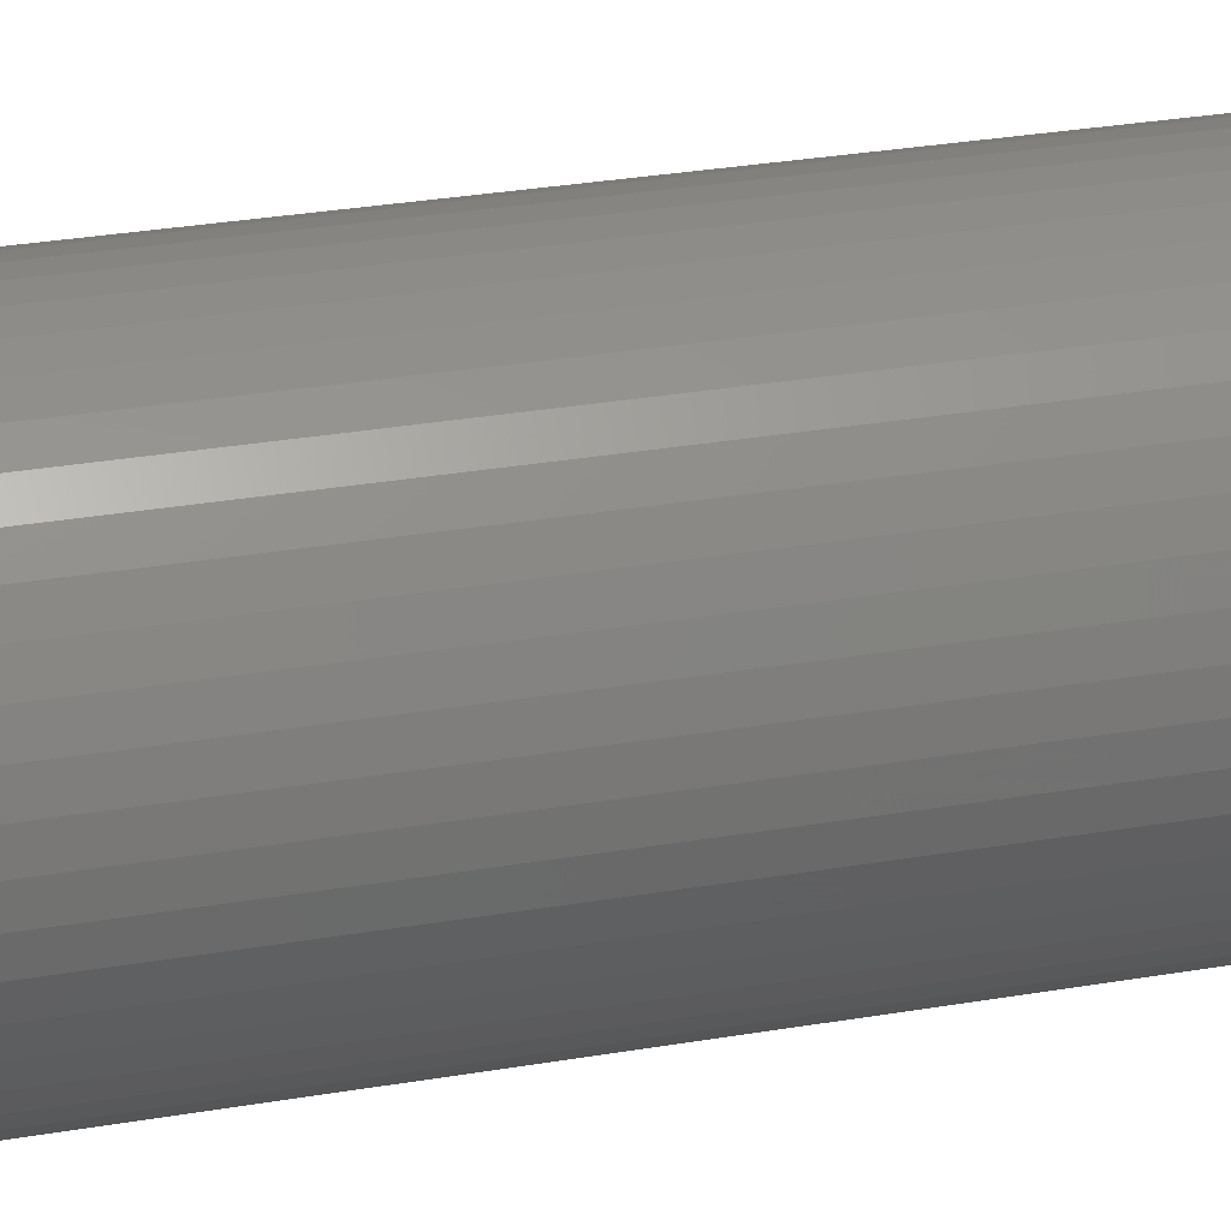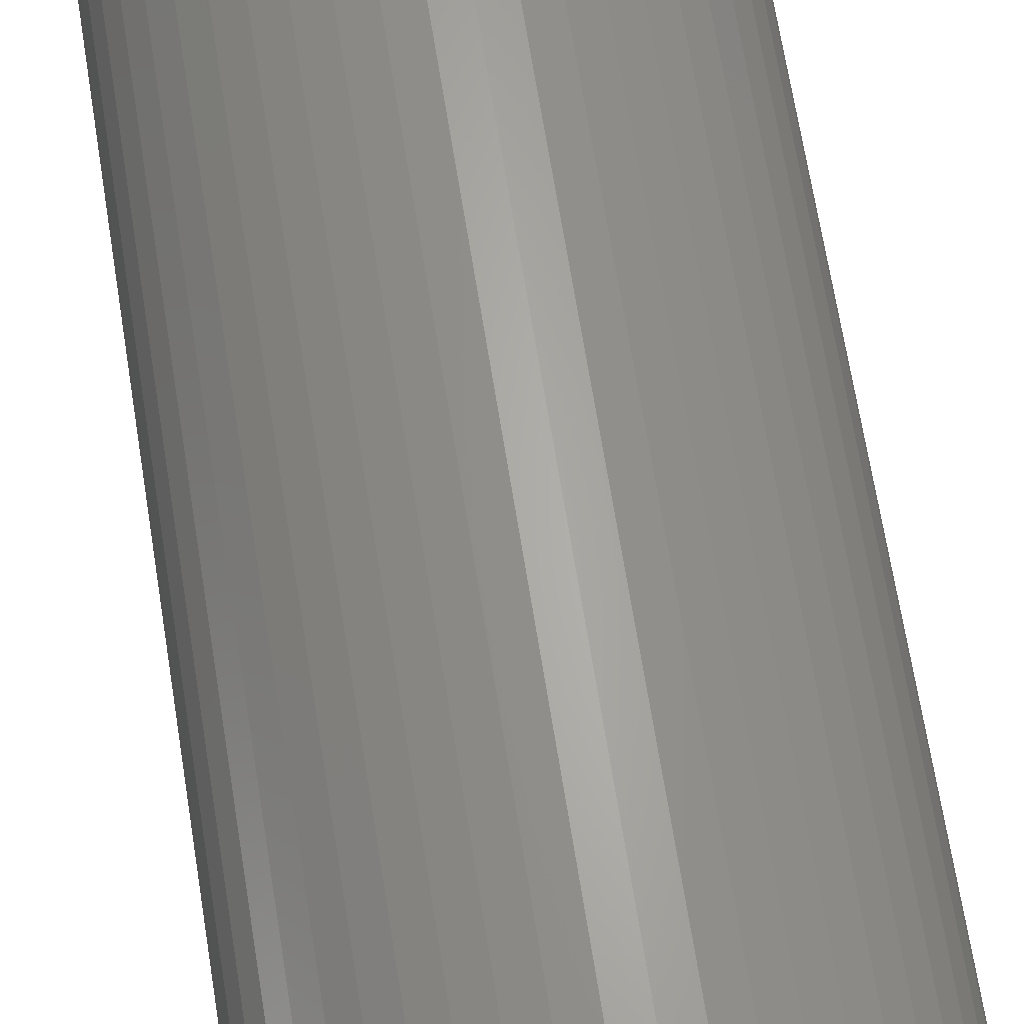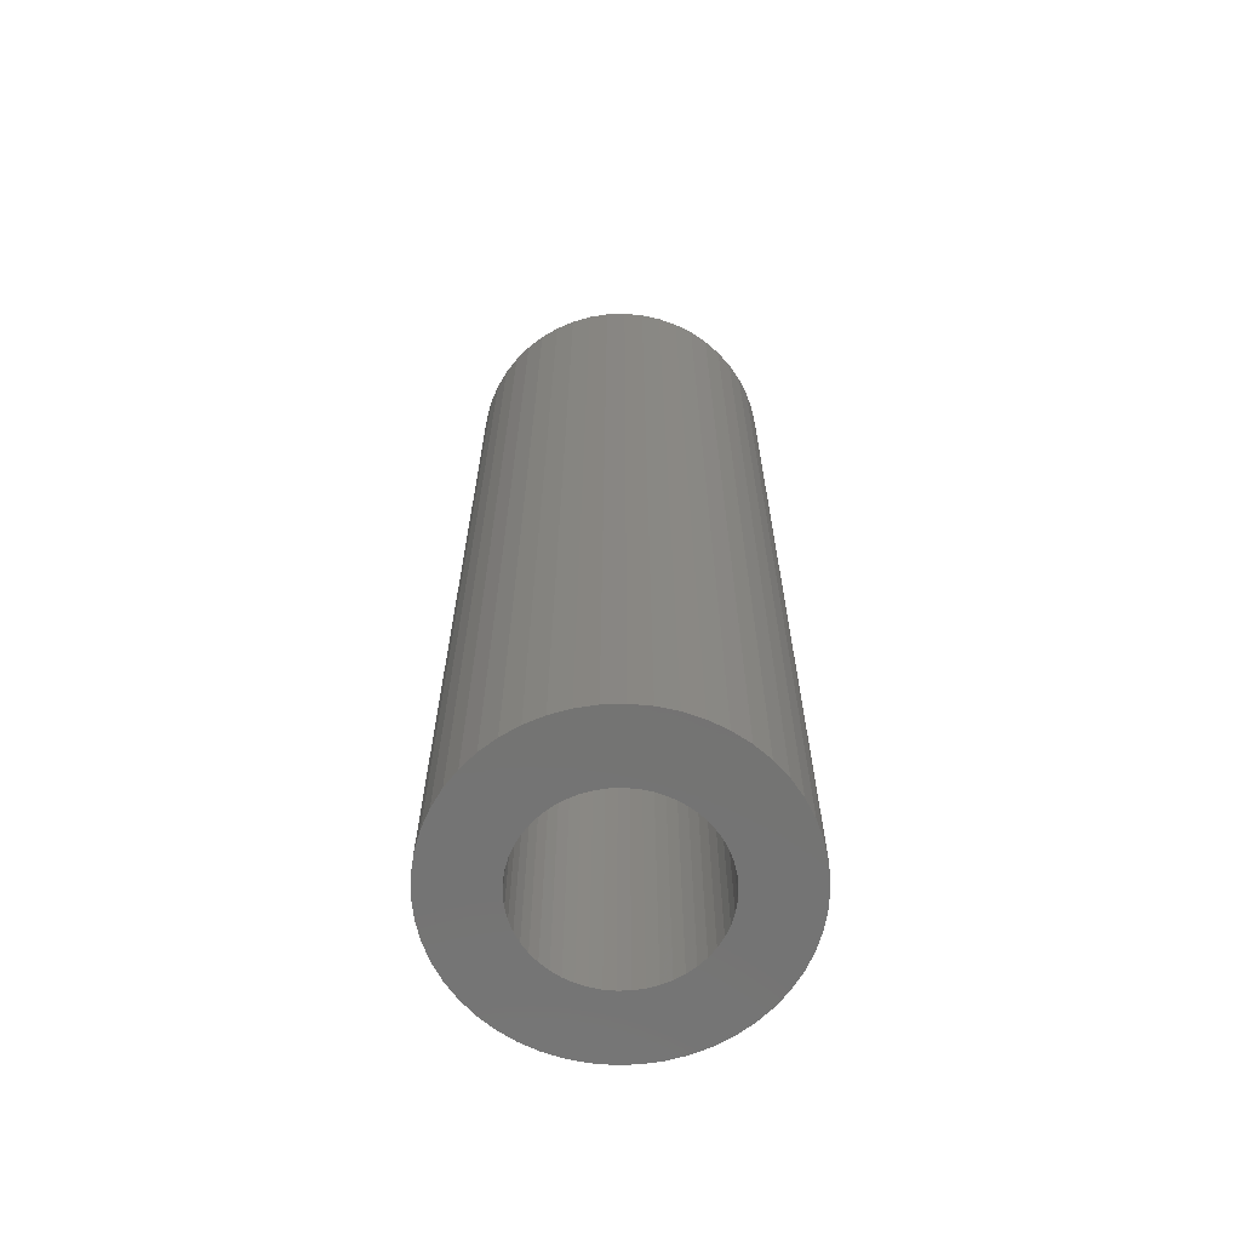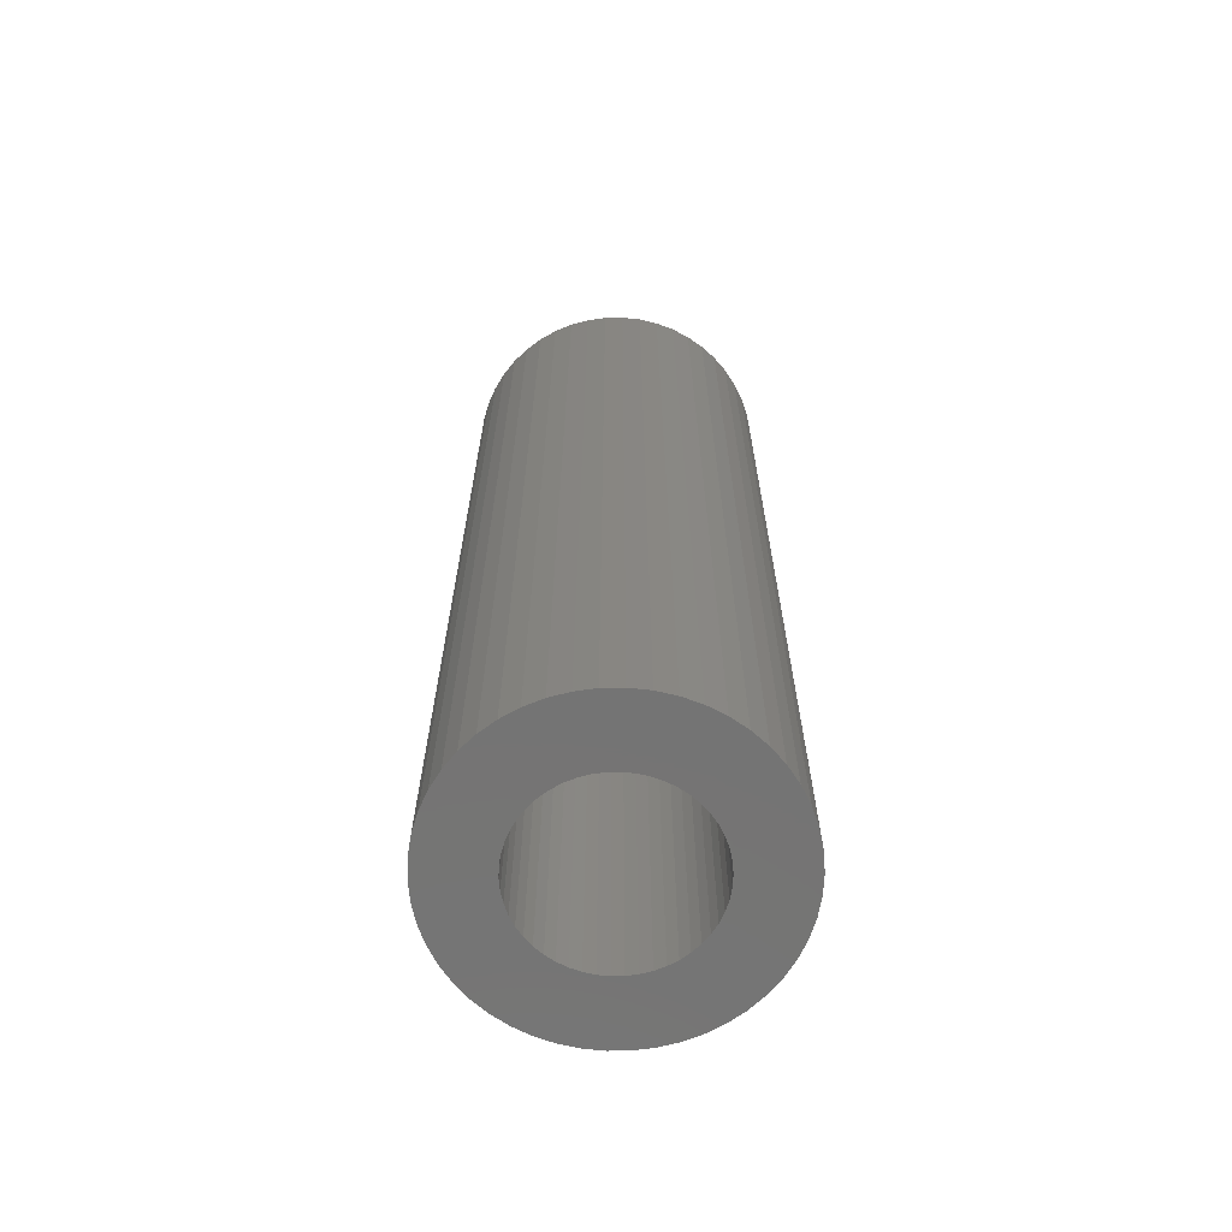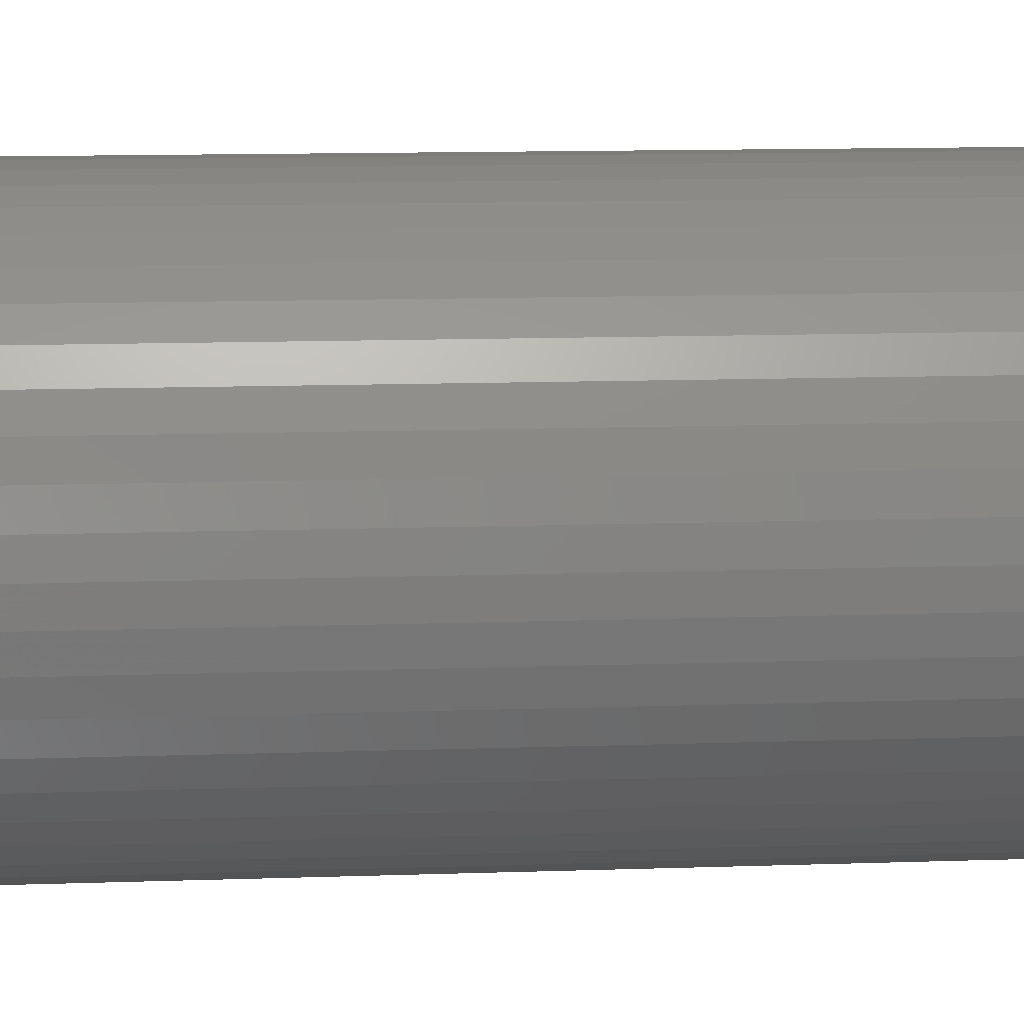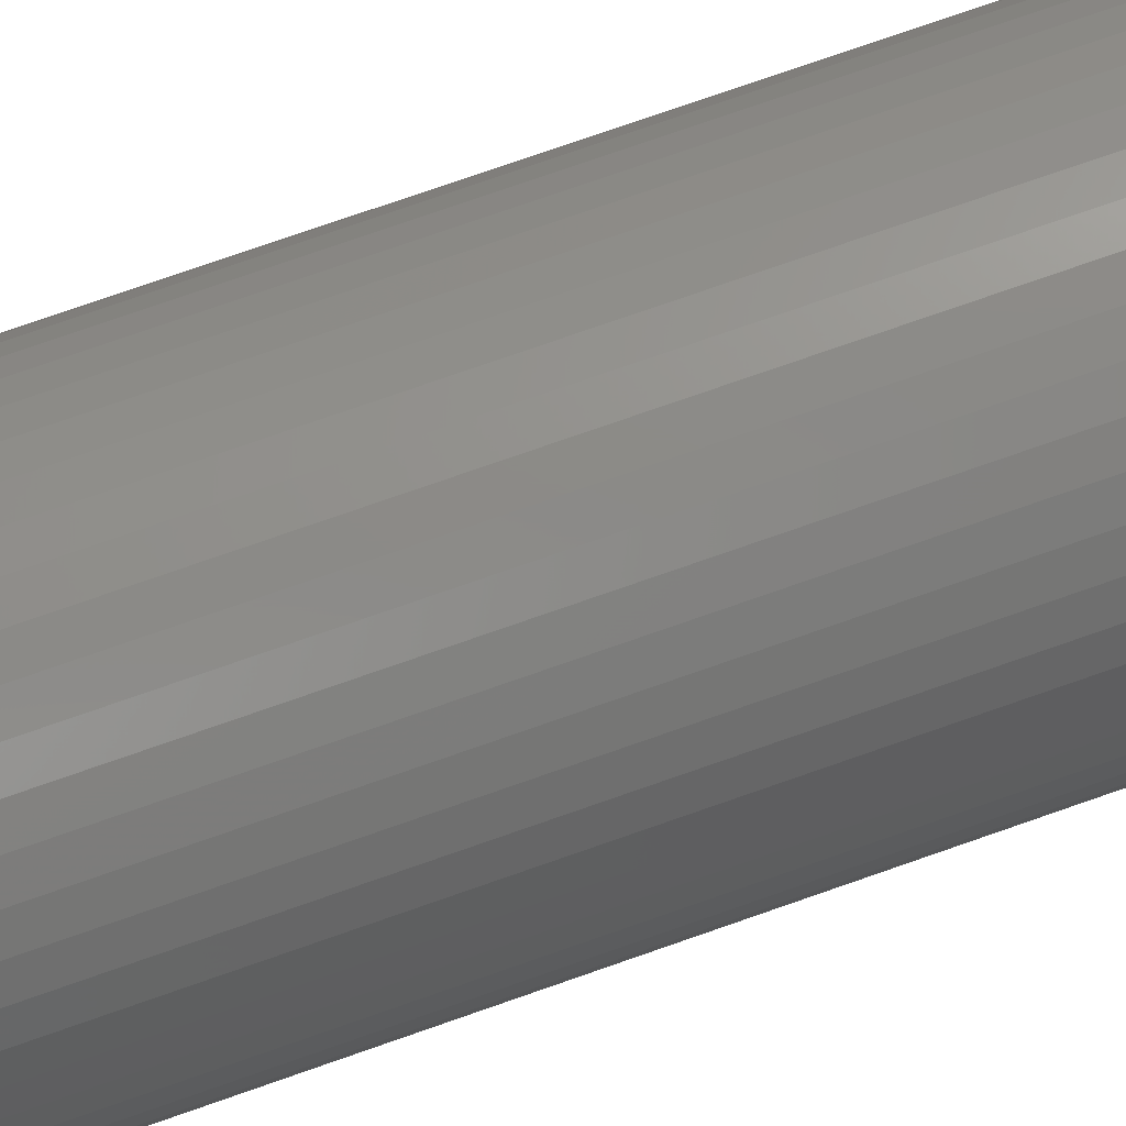
<metadata>
{"format":"stl","ext":"stl","renderer":"f3d","projection":"perspective","resolution":1024,"background":"white","views":[{"elev":29.5,"azim":-104.3,"up":"+Y"},{"elev":64.9,"azim":-8.9,"up":"+Y"},{"elev":-65.6,"azim":167.5,"up":"+Z"},{"elev":-66.5,"azim":-92.7,"up":"+Z"},{"elev":9.2,"azim":83.8,"up":"+Y"},{"elev":77.0,"azim":70.8,"up":"+Y"}]}
</metadata>
<code>
# stl→obj: 200 verts, 400 faces
v 4 0 12.5
v 3.968 0.5013 -12.5
v 3.968 0.5013 12.5
v 4 0 -12.5
v -4 0 -12.5
v -3.968 0.5013 12.5
v -3.968 0.5013 -12.5
v -4 0 12.5
v 0.2512 3.992 -12.5
v -0.2512 3.992 12.5
v 0.2512 3.992 12.5
v -0.2512 3.992 -12.5
v -0.2512 -3.992 -12.5
v 0.2512 -3.992 12.5
v -0.2512 -3.992 12.5
v 0.2512 -3.992 -12.5
v 2.916 2.738 -12.5
v 2.55 3.082 12.5
v 2.916 2.738 12.5
v 2.55 3.082 -12.5
v -2.55 3.082 -12.5
v -2.916 2.738 12.5
v -2.55 3.082 12.5
v -2.916 2.738 -12.5
v -1.236 3.804 -12.5
v -1.703 3.619 12.5
v -1.236 3.804 12.5
v -1.703 3.619 -12.5
v 3.719 1.472 12.5
v 3.505 1.927 -12.5
v 3.505 1.927 12.5
v 3.719 1.472 -12.5
v 3.236 2.351 -12.5
v 3.236 2.351 12.5
v 1.703 3.619 -12.5
v 1.236 3.804 12.5
v 1.703 3.619 12.5
v 1.236 3.804 -12.5
v 0.7495 3.929 12.5
v 0.7495 3.929 -12.5
v 2.143 3.377 12.5
v 2.143 3.377 -12.5
v -3.719 1.472 -12.5
v -3.505 1.927 12.5
v -3.505 1.927 -12.5
v -3.719 1.472 12.5
v -3.236 2.351 -12.5
v -3.236 2.351 12.5
v -3.874 0.9948 -12.5
v -3.874 0.9948 12.5
v -2.143 3.377 12.5
v -2.143 3.377 -12.5
v -0.7495 3.929 -12.5
v -0.7495 3.929 12.5
v 0.7495 -3.929 12.5
v 0.7495 -3.929 -12.5
v 1.236 -3.804 -12.5
v 1.703 -3.619 12.5
v 1.236 -3.804 12.5
v 1.703 -3.619 -12.5
v 3.874 0.9948 12.5
v 3.874 0.9948 -12.5
v 2.25 0 12.5
v 2.232 0.282 12.5
v 3.968 -0.5013 12.5
v 2.179 0.5596 12.5
v 2.232 -0.282 12.5
v 2.092 0.8283 12.5
v 3.874 -0.9948 12.5
v 1.972 1.084 12.5
v 2.179 -0.5596 12.5
v 1.82 1.323 12.5
v 3.719 -1.472 12.5
v 1.64 1.54 12.5
v 2.092 -0.8283 12.5
v 3.505 -1.927 12.5
v 1.434 1.734 12.5
v 1.206 1.9 12.5
v 0.958 2.036 12.5
v 0.6953 2.14 12.5
v 0.4216 2.21 12.5
v 0.1413 2.246 12.5
v -0.1413 2.246 12.5
v -0.4216 2.21 12.5
v -0.6953 2.14 12.5
v -0.958 2.036 12.5
v -1.206 1.9 12.5
v -1.434 1.734 12.5
v -1.64 1.54 12.5
v -1.82 1.323 12.5
v -1.972 1.084 12.5
v -2.092 0.8283 12.5
v 1.972 -1.084 12.5
v 3.236 -2.351 12.5
v 1.82 -1.323 12.5
v 2.916 -2.738 12.5
v 1.64 -1.54 12.5
v 2.55 -3.082 12.5
v 1.434 -1.734 12.5
v 2.143 -3.377 12.5
v 1.206 -1.9 12.5
v 0.958 -2.036 12.5
v 0.6953 -2.14 12.5
v 0.4216 -2.21 12.5
v 0.1413 -2.246 12.5
v -0.1413 -2.246 12.5
v -0.4216 -2.21 12.5
v -0.7495 -3.929 12.5
v -0.6953 -2.14 12.5
v -1.236 -3.804 12.5
v -0.958 -2.036 12.5
v -1.703 -3.619 12.5
v -1.206 -1.9 12.5
v -2.143 -3.377 12.5
v -1.434 -1.734 12.5
v -2.55 -3.082 12.5
v -1.64 -1.54 12.5
v -2.916 -2.738 12.5
v -1.82 -1.323 12.5
v -3.236 -2.351 12.5
v -1.972 -1.084 12.5
v -3.505 -1.927 12.5
v -2.092 -0.8283 12.5
v -3.719 -1.472 12.5
v -2.179 -0.5596 12.5
v -3.874 -0.9948 12.5
v -2.232 -0.282 12.5
v -3.968 -0.5013 12.5
v -2.25 0 12.5
v -2.179 0.5596 12.5
v -2.232 0.282 12.5
v 3.968 -0.5013 -12.5
v 2.143 -3.377 -12.5
v 3.236 -2.351 -12.5
v 2.916 -2.738 -12.5
v 3.874 -0.9948 -12.5
v 3.719 -1.472 -12.5
v -2.916 -2.738 -12.5
v -2.55 -3.082 -12.5
v -3.505 -1.927 -12.5
v -3.719 -1.472 -12.5
v -3.236 -2.351 -12.5
v 2.25 0 -12.5
v 2.232 -0.282 -12.5
v 2.179 -0.5596 -12.5
v 2.232 0.282 -12.5
v 2.092 -0.8283 -12.5
v 3.505 -1.927 -12.5
v 1.972 -1.084 -12.5
v 2.179 0.5596 -12.5
v 1.82 -1.323 -12.5
v 1.64 -1.54 -12.5
v 2.55 -3.082 -12.5
v 2.092 0.8283 -12.5
v 1.434 -1.734 -12.5
v 1.206 -1.9 -12.5
v 0.958 -2.036 -12.5
v 0.6953 -2.14 -12.5
v 0.4216 -2.21 -12.5
v 0.1413 -2.246 -12.5
v -0.1413 -2.246 -12.5
v -0.4216 -2.21 -12.5
v -0.7495 -3.929 -12.5
v -0.6953 -2.14 -12.5
v -1.236 -3.804 -12.5
v -0.958 -2.036 -12.5
v -1.703 -3.619 -12.5
v -1.206 -1.9 -12.5
v -2.143 -3.377 -12.5
v -1.434 -1.734 -12.5
v -1.64 -1.54 -12.5
v -1.82 -1.323 -12.5
v -1.972 -1.084 -12.5
v -2.092 -0.8283 -12.5
v 1.972 1.084 -12.5
v 1.82 1.323 -12.5
v 1.64 1.54 -12.5
v 1.434 1.734 -12.5
v 1.206 1.9 -12.5
v 0.958 2.036 -12.5
v 0.6953 2.14 -12.5
v 0.4216 2.21 -12.5
v 0.1413 2.246 -12.5
v -0.1413 2.246 -12.5
v -0.4216 2.21 -12.5
v -0.6953 2.14 -12.5
v -0.958 2.036 -12.5
v -1.206 1.9 -12.5
v -1.434 1.734 -12.5
v -1.64 1.54 -12.5
v -1.82 1.323 -12.5
v -1.972 1.084 -12.5
v -2.092 0.8283 -12.5
v -2.179 0.5596 -12.5
v -2.232 0.282 -12.5
v -2.25 0 -12.5
v -2.179 -0.5596 -12.5
v -3.874 -0.9948 -12.5
v -2.232 -0.282 -12.5
v -3.968 -0.5013 -12.5
f 1 2 3
f 2 1 4
f 5 6 7
f 6 5 8
f 9 10 11
f 10 9 12
f 13 14 15
f 14 13 16
f 17 18 19
f 18 17 20
f 21 22 23
f 22 21 24
f 25 26 27
f 26 25 28
f 29 30 31
f 30 29 32
f 31 33 34
f 33 31 30
f 35 36 37
f 36 35 38
f 38 39 36
f 39 38 40
f 20 41 18
f 41 20 42
f 43 44 45
f 44 43 46
f 47 22 24
f 22 47 48
f 49 46 43
f 46 49 50
f 28 51 26
f 51 28 52
f 53 27 54
f 27 53 25
f 16 55 14
f 55 16 56
f 57 58 59
f 58 57 60
f 61 32 29
f 32 61 62
f 3 62 61
f 62 3 2
f 34 17 19
f 17 34 33
f 40 11 39
f 11 40 9
f 42 37 41
f 37 42 35
f 45 48 47
f 48 45 44
f 7 50 49
f 50 7 6
f 63 1 3
f 64 3 61
f 1 63 65
f 66 61 29
f 67 65 63
f 68 29 31
f 65 67 69
f 70 31 34
f 71 69 67
f 72 34 19
f 69 71 73
f 74 19 18
f 75 73 71
f 73 75 76
f 3 64 63
f 61 66 64
f 77 18 41
f 29 68 66
f 31 70 68
f 34 72 70
f 78 41 37
f 19 74 72
f 18 77 74
f 79 37 36
f 41 78 77
f 37 79 78
f 80 36 39
f 36 80 79
f 39 81 80
f 11 81 39
f 11 82 81
f 11 83 82
f 10 83 11
f 10 84 83
f 54 84 10
f 84 54 85
f 27 85 54
f 85 27 86
f 26 86 27
f 86 26 87
f 51 87 26
f 87 51 88
f 23 88 51
f 88 23 89
f 22 89 23
f 89 22 90
f 48 90 22
f 90 48 91
f 44 91 48
f 91 44 92
f 93 76 75
f 76 93 94
f 95 94 93
f 94 95 96
f 97 96 95
f 96 97 98
f 99 98 97
f 98 99 100
f 101 100 99
f 100 101 58
f 102 58 101
f 58 102 59
f 103 59 102
f 59 103 55
f 104 55 103
f 104 14 55
f 105 14 104
f 106 14 105
f 106 15 14
f 107 15 106
f 108 107 109
f 107 108 15
f 110 109 111
f 112 111 113
f 109 110 108
f 114 113 115
f 116 115 117
f 111 112 110
f 118 117 119
f 120 119 121
f 122 121 123
f 113 114 112
f 124 123 125
f 126 125 127
f 128 127 129
f 46 92 44
f 115 116 114
f 92 46 130
f 117 118 116
f 50 130 46
f 119 120 118
f 130 50 131
f 121 122 120
f 6 131 50
f 123 124 122
f 131 6 129
f 125 126 124
f 8 129 6
f 127 128 126
f 129 8 128
f 52 23 51
f 23 52 21
f 12 54 10
f 54 12 53
f 65 4 1
f 4 65 132
f 60 100 58
f 100 60 133
f 96 134 94
f 134 96 135
f 73 136 69
f 136 73 137
f 69 132 65
f 132 69 136
f 138 116 118
f 116 138 139
f 140 124 141
f 124 140 122
f 138 120 142
f 120 138 118
f 143 4 132
f 144 132 136
f 4 143 2
f 145 136 137
f 146 2 143
f 147 137 148
f 2 146 62
f 149 148 134
f 150 62 146
f 151 134 135
f 62 150 32
f 152 135 153
f 154 32 150
f 32 154 30
f 132 144 143
f 136 145 144
f 155 153 133
f 137 147 145
f 148 149 147
f 134 151 149
f 156 133 60
f 135 152 151
f 153 155 152
f 157 60 57
f 133 156 155
f 60 157 156
f 158 57 56
f 57 158 157
f 56 159 158
f 16 159 56
f 16 160 159
f 16 161 160
f 13 161 16
f 13 162 161
f 163 162 13
f 162 163 164
f 165 164 163
f 164 165 166
f 167 166 165
f 166 167 168
f 169 168 167
f 168 169 170
f 139 170 169
f 170 139 171
f 138 171 139
f 171 138 172
f 142 172 138
f 172 142 173
f 140 173 142
f 173 140 174
f 175 30 154
f 30 175 33
f 176 33 175
f 33 176 17
f 177 17 176
f 17 177 20
f 178 20 177
f 20 178 42
f 179 42 178
f 42 179 35
f 180 35 179
f 35 180 38
f 181 38 180
f 38 181 40
f 182 40 181
f 182 9 40
f 183 9 182
f 184 9 183
f 184 12 9
f 185 12 184
f 53 185 186
f 185 53 12
f 25 186 187
f 28 187 188
f 186 25 53
f 52 188 189
f 21 189 190
f 187 28 25
f 24 190 191
f 47 191 192
f 45 192 193
f 188 52 28
f 43 193 194
f 49 194 195
f 7 195 196
f 141 174 140
f 189 21 52
f 174 141 197
f 190 24 21
f 198 197 141
f 191 47 24
f 197 198 199
f 192 45 47
f 200 199 198
f 193 43 45
f 199 200 196
f 194 49 43
f 5 196 200
f 195 7 49
f 196 5 7
f 94 148 76
f 148 94 134
f 165 108 110
f 108 165 163
f 141 126 198
f 126 141 124
f 56 59 55
f 59 56 57
f 153 96 98
f 96 153 135
f 133 98 100
f 98 133 153
f 76 137 73
f 137 76 148
f 163 15 108
f 15 163 13
f 167 110 112
f 110 167 165
f 142 122 140
f 122 142 120
f 198 128 200
f 128 198 126
f 200 8 5
f 8 200 128
f 169 112 114
f 112 169 167
f 139 114 116
f 114 139 169
f 143 64 146
f 64 143 63
f 129 195 131
f 195 129 196
f 184 82 83
f 82 184 183
f 178 74 77
f 74 178 177
f 190 88 89
f 88 190 189
f 187 85 86
f 85 187 186
f 154 70 175
f 70 154 68
f 146 66 150
f 66 146 64
f 181 79 80
f 79 181 180
f 182 80 81
f 80 182 181
f 179 77 78
f 77 179 178
f 91 191 90
f 191 91 192
f 90 190 89
f 190 90 191
f 130 193 92
f 193 130 194
f 188 86 87
f 86 188 187
f 185 83 84
f 83 185 184
f 151 93 149
f 93 151 95
f 144 63 143
f 63 144 67
f 159 105 104
f 105 159 160
f 150 68 154
f 68 150 66
f 176 74 177
f 74 176 72
f 175 72 176
f 72 175 70
f 183 81 82
f 81 183 182
f 180 78 79
f 78 180 179
f 92 192 91
f 192 92 193
f 131 194 130
f 194 131 195
f 189 87 88
f 87 189 188
f 186 84 85
f 84 186 185
f 152 99 97
f 99 152 155
f 145 67 144
f 67 145 71
f 166 113 111
f 113 166 168
f 123 197 125
f 197 123 174
f 157 103 102
f 103 157 158
f 158 104 103
f 104 158 159
f 147 71 145
f 71 147 75
f 149 75 147
f 75 149 93
f 161 107 106
f 107 161 162
f 168 115 113
f 115 168 170
f 117 172 119
f 172 117 171
f 121 174 123
f 174 121 173
f 127 196 129
f 196 127 199
f 152 95 151
f 95 152 97
f 155 101 99
f 101 155 156
f 156 102 101
f 102 156 157
f 160 106 105
f 106 160 161
f 170 117 115
f 117 170 171
f 119 173 121
f 173 119 172
f 125 199 127
f 199 125 197
f 162 109 107
f 109 162 164
f 164 111 109
f 111 164 166

</code>
